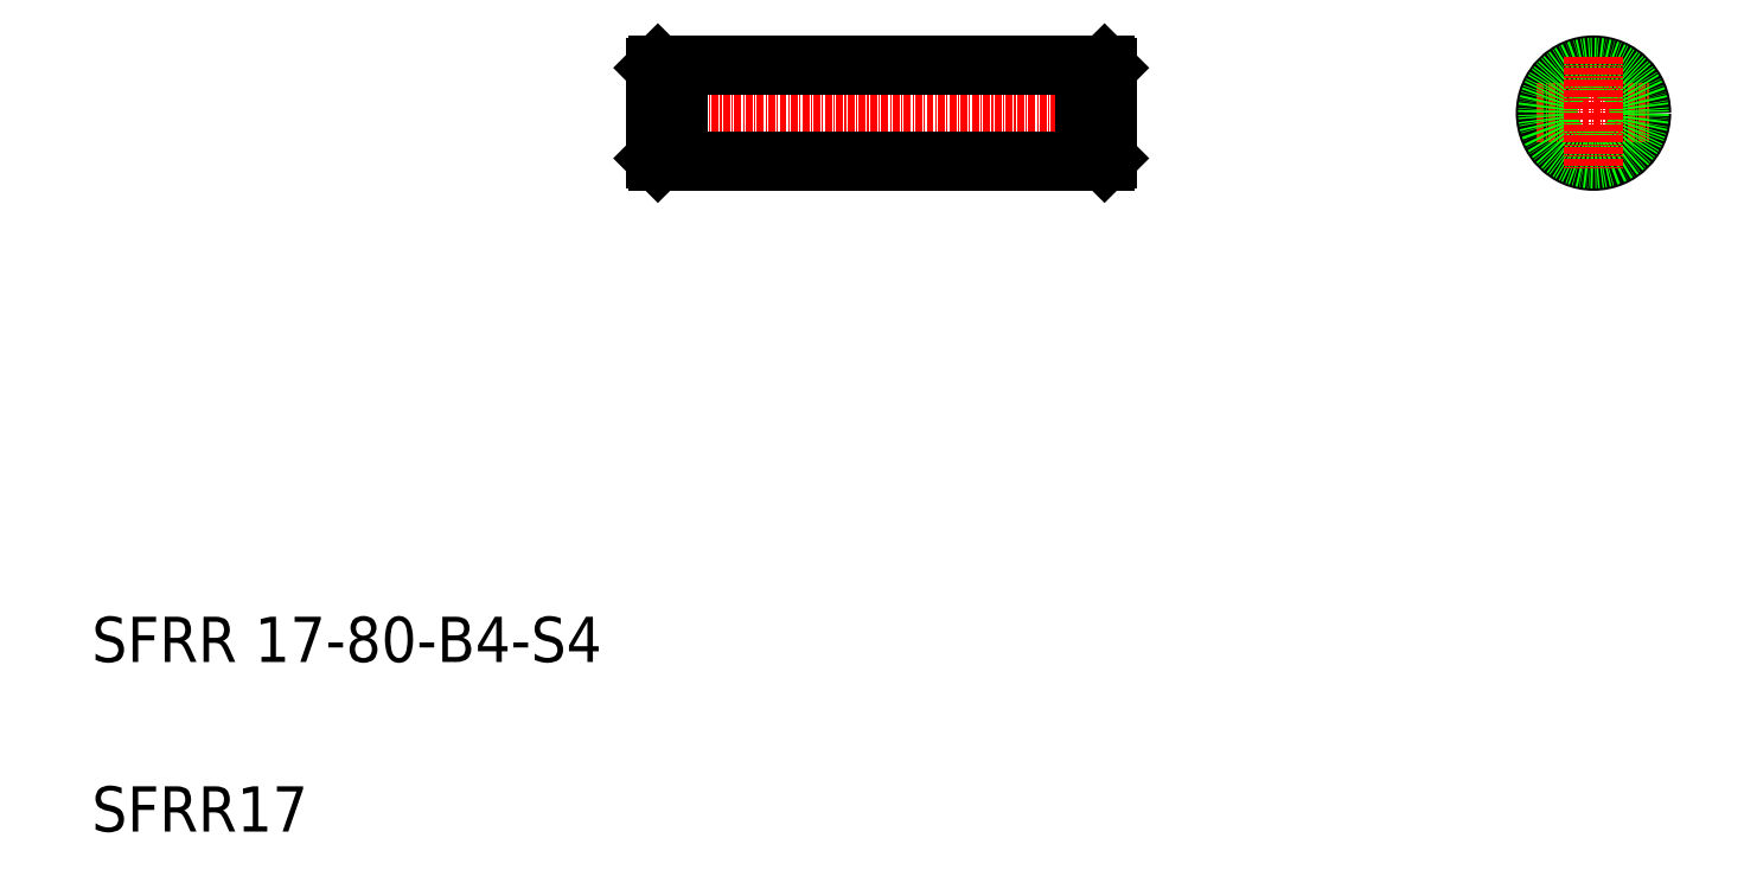
<metadata>
{"format":"dxf","ext":"dxf","renderer":"ezdxf+matplotlib","layout":"modelspace","background":"white","min_lineweight":24,"dpi":150}
</metadata>
<code>
0
SECTION
2
ENTITIES
0
LINE
8
CENTER
10
45.25
20
131
30
0
11
128.6
21
131
31
0
0
TEXT
8
0
10
-52.41
20
33.87
30
0
40
8
1
SFRR 17-80-B4-S4
0
TEXT
8
0
10
-52.41
20
3.873
30
0
40
8
1
SFRR17
0
LINE
8
0
10
51.23
20
122.5
30
0
11
123.2
21
122.5
31
0
0
LINE
8
0
10
51.23
20
139.5
30
0
11
123.2
21
139.5
31
0
0
LINE
8
0
10
47.23
20
139
30
0
11
47.23
21
123
31
0
0
LINE
8
0
10
51.23
20
139.5
30
0
11
51.23
21
122.5
31
0
0
LINE
8
0
10
50.08
20
139.5
30
0
11
50.08
21
122.5
31
0
0
LINE
8
0
10
47.73
20
139.5
30
0
11
47.73
21
122.5
31
0
0
LINE
8
0
10
47.23
20
123
30
0
11
47.73
21
122.5
31
0
0
LINE
8
0
10
51.23
20
122.9
30
0
11
50.08
21
122.9
31
0
0
LINE
8
0
10
47.73
20
122.5
30
0
11
50.08
21
122.5
31
0
0
LINE
8
0
10
47.73
20
139.5
30
0
11
47.23
21
139
31
0
0
LINE
8
0
10
51.23
20
139.1
30
0
11
50.08
21
139.1
31
0
0
LINE
8
0
10
47.73
20
139.5
30
0
11
50.08
21
139.5
31
0
0
LINE
8
0
10
126.7
20
139.5
30
0
11
126.7
21
122.5
31
0
0
LINE
8
0
10
124.4
20
139.5
30
0
11
124.4
21
122.5
31
0
0
LINE
8
0
10
123.2
20
139.5
30
0
11
123.2
21
122.5
31
0
0
LINE
8
0
10
127.2
20
139
30
0
11
127.2
21
123
31
0
0
LINE
8
0
10
123.2
20
122.9
30
0
11
124.4
21
122.9
31
0
0
LINE
8
0
10
124.4
20
122.5
30
0
11
126.7
21
122.5
31
0
0
LINE
8
0
10
127.2
20
123
30
0
11
126.7
21
122.5
31
0
0
LINE
8
0
10
127.2
20
132
30
0
11
127.2
21
132
31
0
0
LINE
8
0
10
127.2
20
135.5
30
0
11
127.2
21
135.5
31
0
0
LINE
8
0
10
126.7
20
139.5
30
0
11
127.2
21
139
31
0
0
LINE
8
0
10
124.4
20
139.5
30
0
11
126.7
21
139.5
31
0
0
LINE
8
0
10
123.2
20
139.1
30
0
11
124.4
21
139.1
31
0
0
CIRCLE
8
0
10
213.2
20
131
30
0
40
8.5
0
LINE
8
CENTER
10
203.2
20
131
30
0
11
223.2
21
131
31
0
0
CIRCLE
8
0
10
213.2
20
131
30
0
40
8.1
0
LINE
8
CENTER
10
213.2
20
141
30
0
11
213.2
21
121
31
0
0
ENDSEC
0
EOF

</code>
